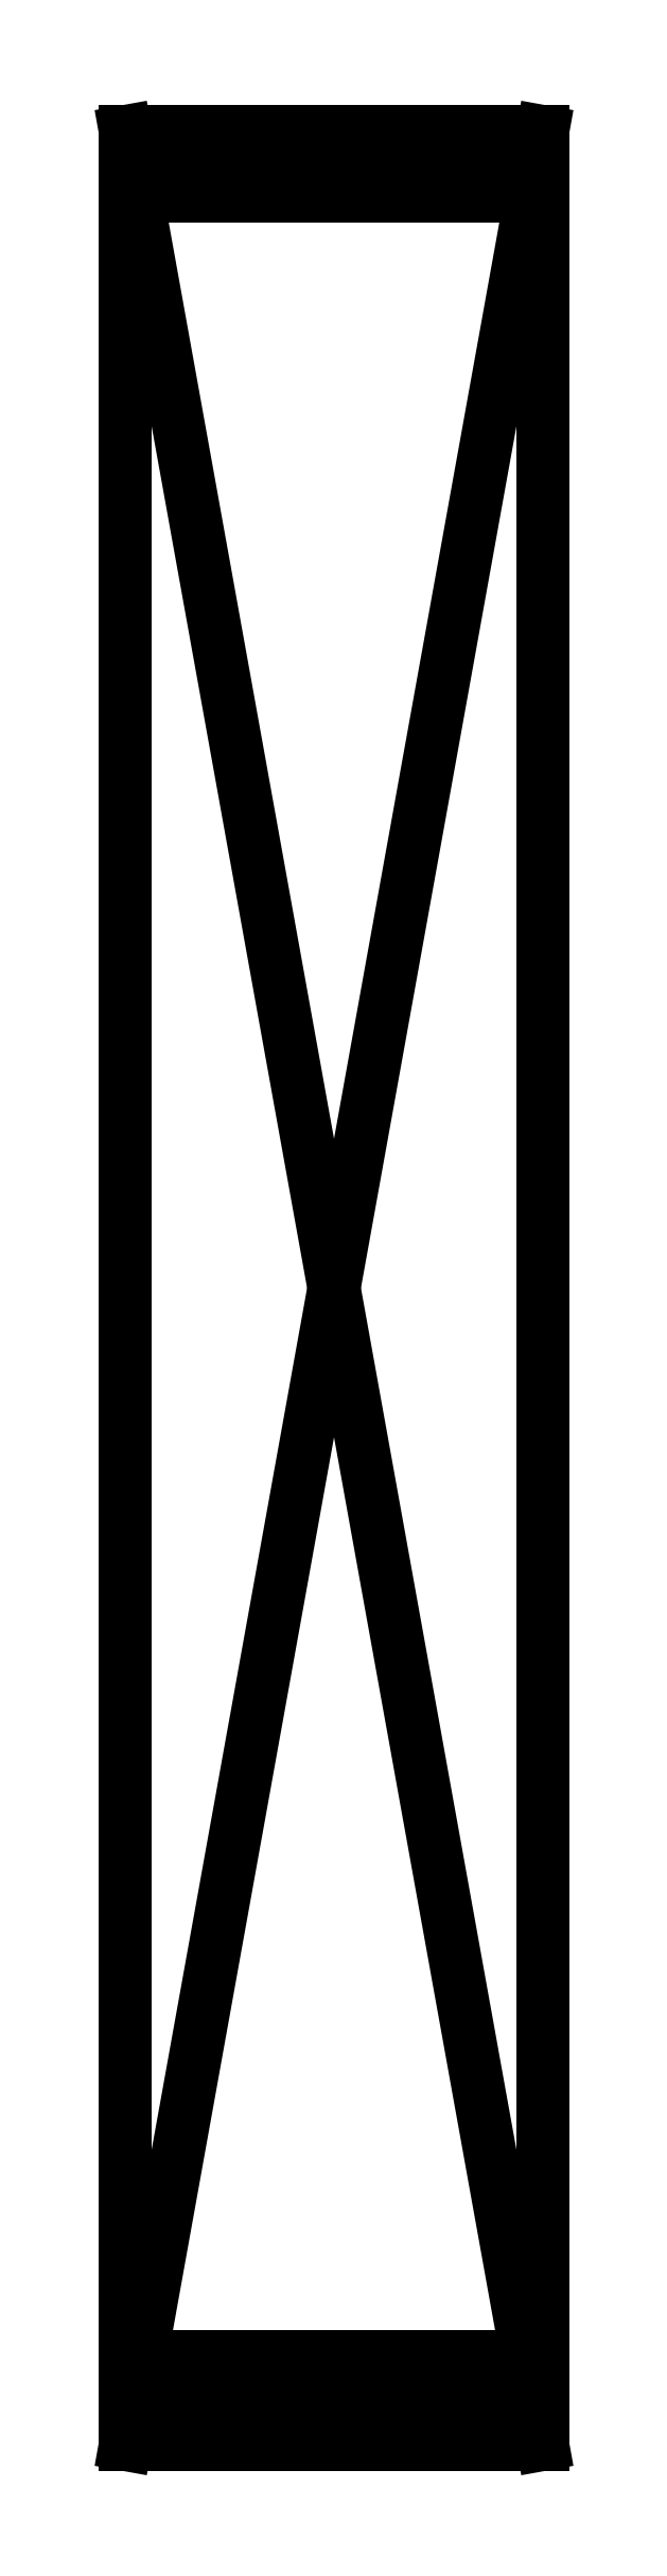
<metadata>
{"format":"dxf","ext":"dxf","renderer":"ezdxf+matplotlib","layout":"modelspace","background":"white","min_lineweight":24,"dpi":150}
</metadata>
<code>
0
SECTION
2
ENTITIES
0
LINE
8
0
10
0.81
20
4.491
30
0
11
-0.81
21
4.491
31
0
0
LINE
8
0
10
-0.81
20
4.491
30
0
11
-0.81
21
-4.491
31
0
0
LINE
8
0
10
-0.81
20
-4.491
30
0
11
0.81
21
-4.491
31
0
0
LINE
8
0
10
0.81
20
-4.491
30
0
11
0.81
21
4.491
31
0
0
LINE
8
0
10
0.81
20
4.491
30
0
11
-0.81
21
-4.491
31
0
0
LINE
8
0
10
-0.81
20
4.491
30
0
11
0.81
21
-4.491
31
0
0
LINE
8
0
10
-0.625
20
-4.491
30
0
11
-0.625
21
-4.151
31
0
0
LINE
8
0
10
-0.81
20
-4.151
30
0
11
-0.7487
21
-4.151
31
0
0
LINE
8
0
10
-0.625
20
-4.151
30
0
11
0.81
21
-4.151
31
0
0
LINE
8
0
10
0.625
20
-4.491
30
0
11
0.625
21
-4.25
31
0
0
LINE
8
0
10
-0.81
20
-4.251
30
0
11
0.625
21
-4.251
31
0
0
LINE
8
0
10
-0.625
20
-4.351
30
0
11
0.81
21
-4.351
31
0
0
LINE
8
0
10
-0.81
20
-4.451
30
0
11
0.625
21
-4.451
31
0
0
LINE
8
0
10
0.81
20
4.391
30
0
11
-0.625
21
4.391
31
0
0
LINE
8
0
10
-0.81
20
4.291
30
0
11
0.625
21
4.291
31
0
0
LINE
8
0
10
-0.625
20
4.491
30
0
11
-0.625
21
4.241
31
0
0
LINE
8
0
10
-0.625
20
4.241
30
0
11
0.81
21
4.241
31
0
0
ENDSEC
0
EOF

</code>
